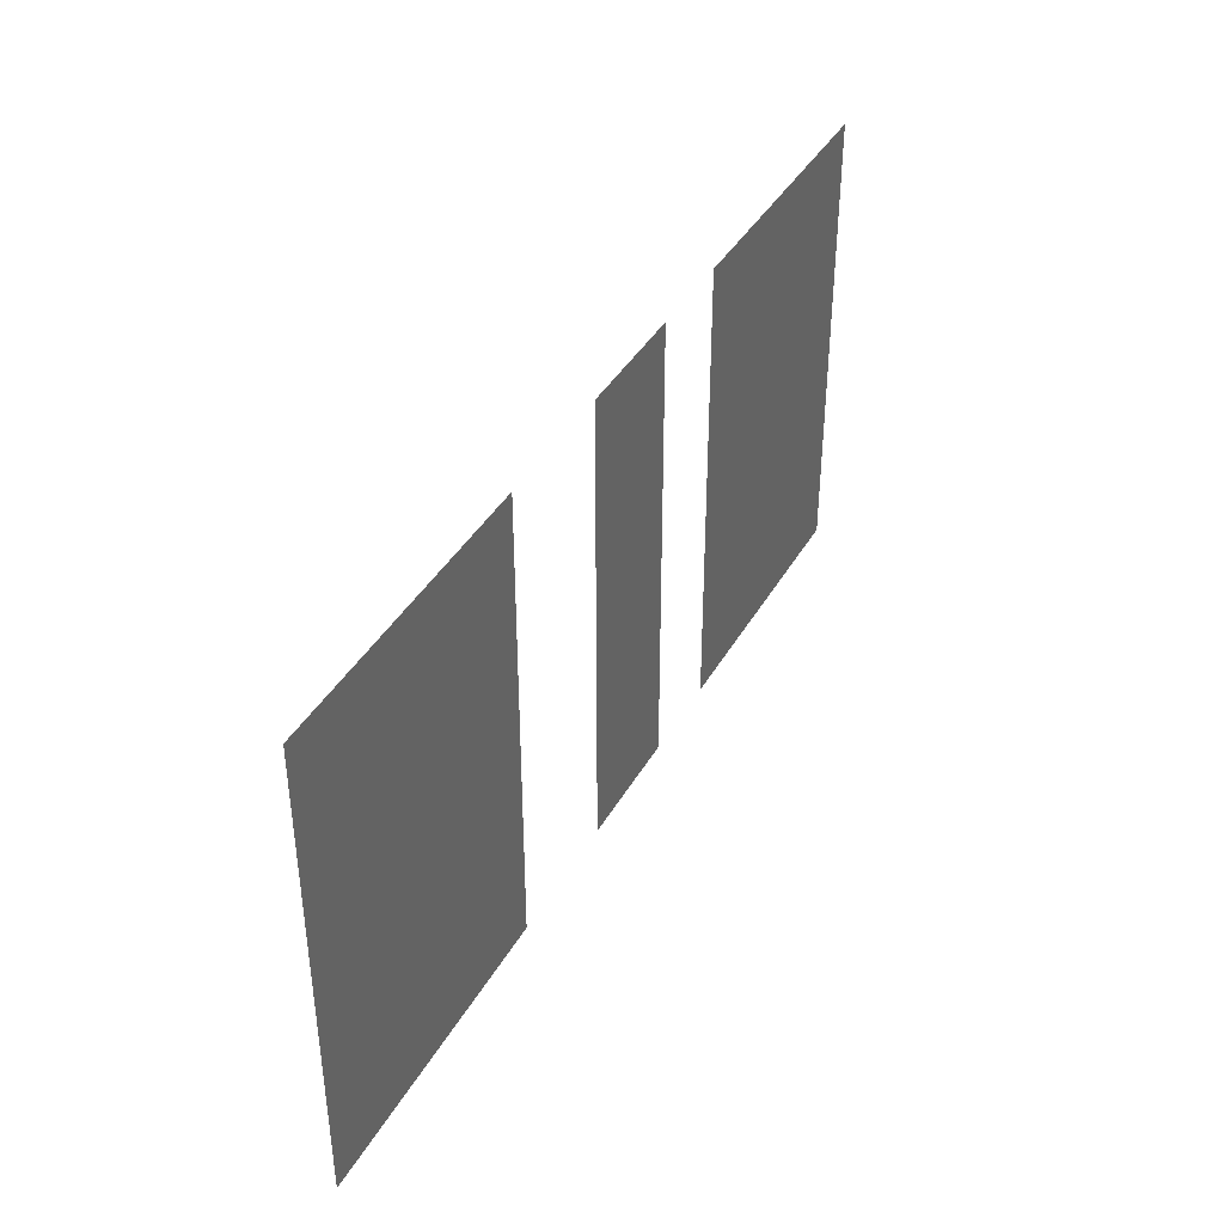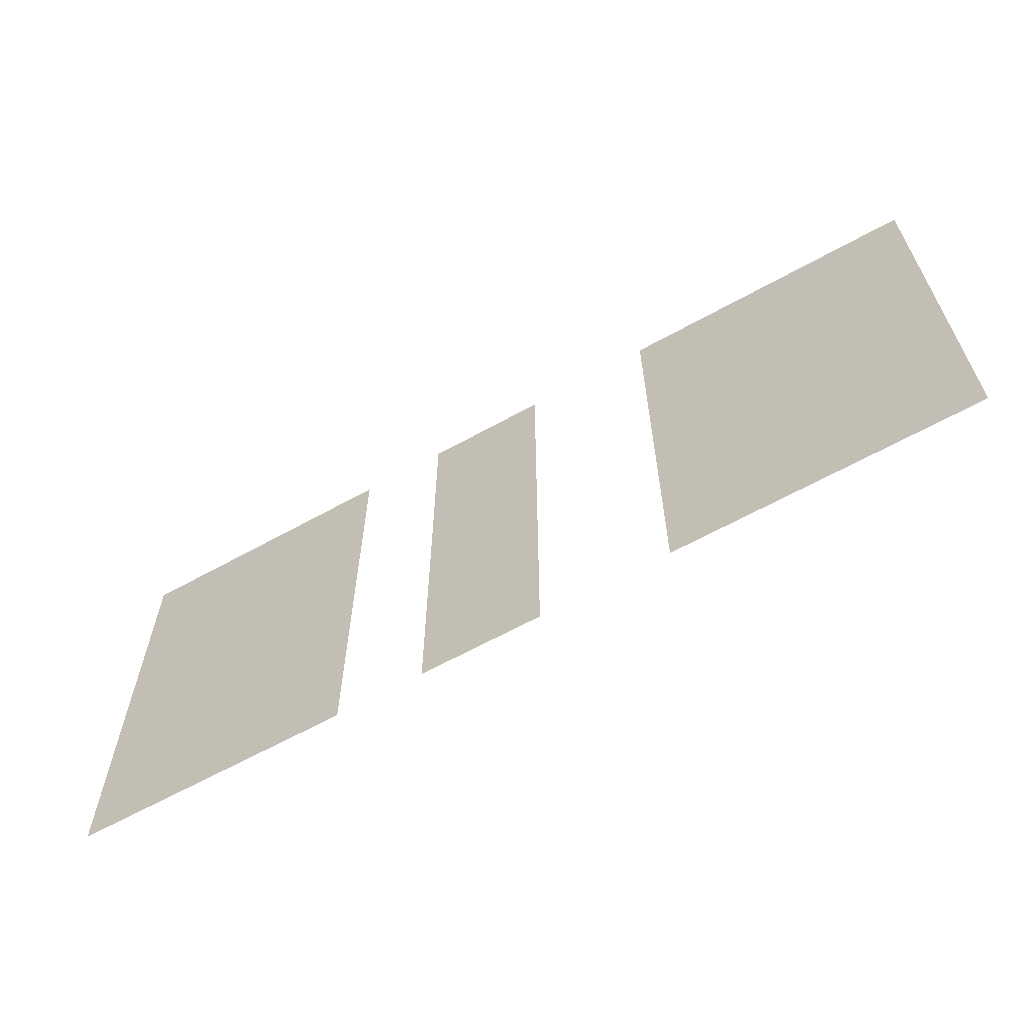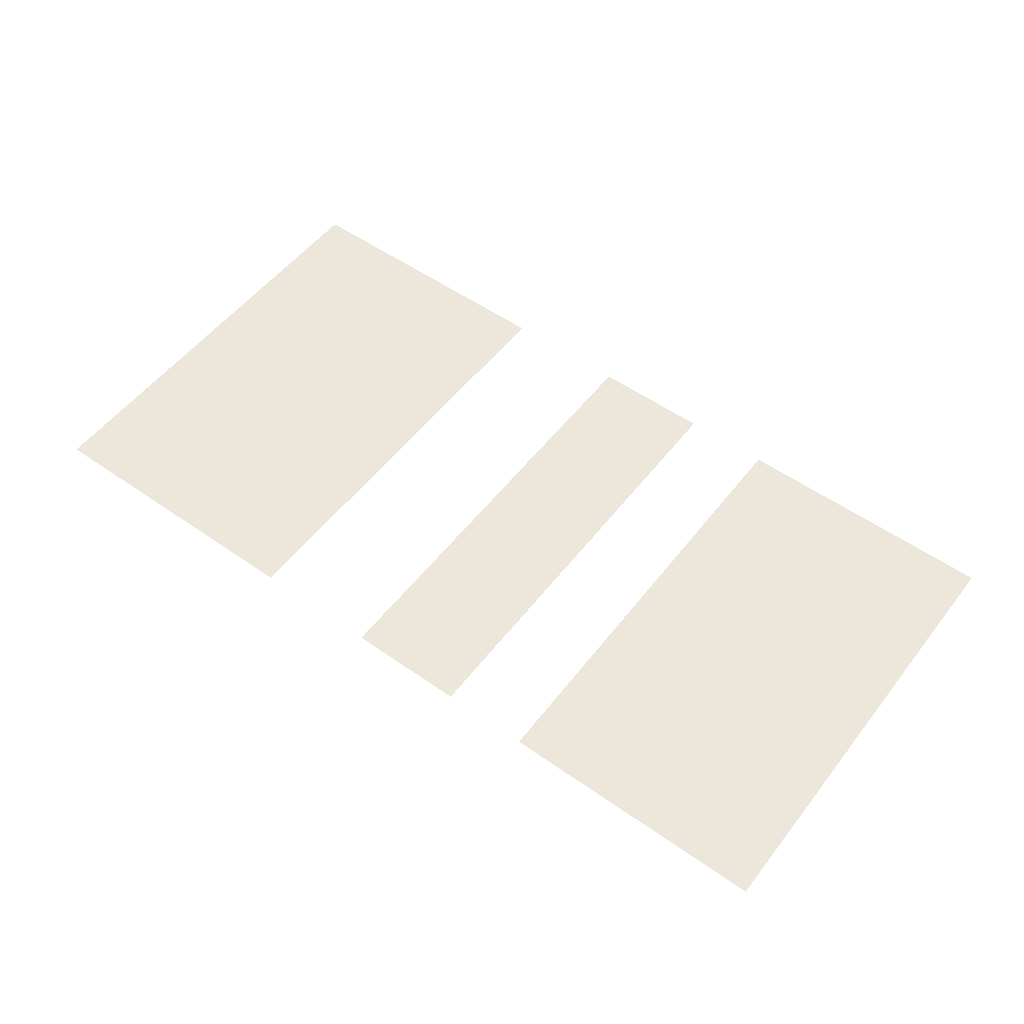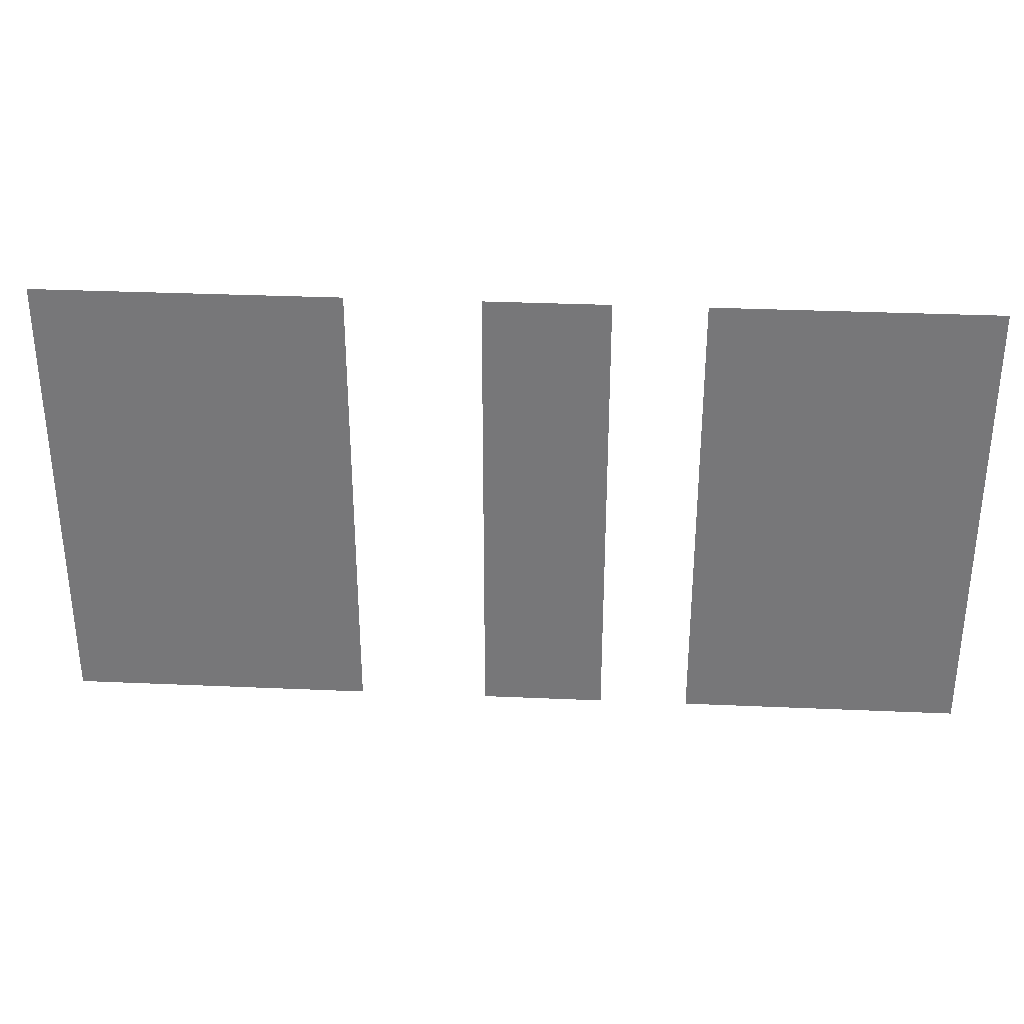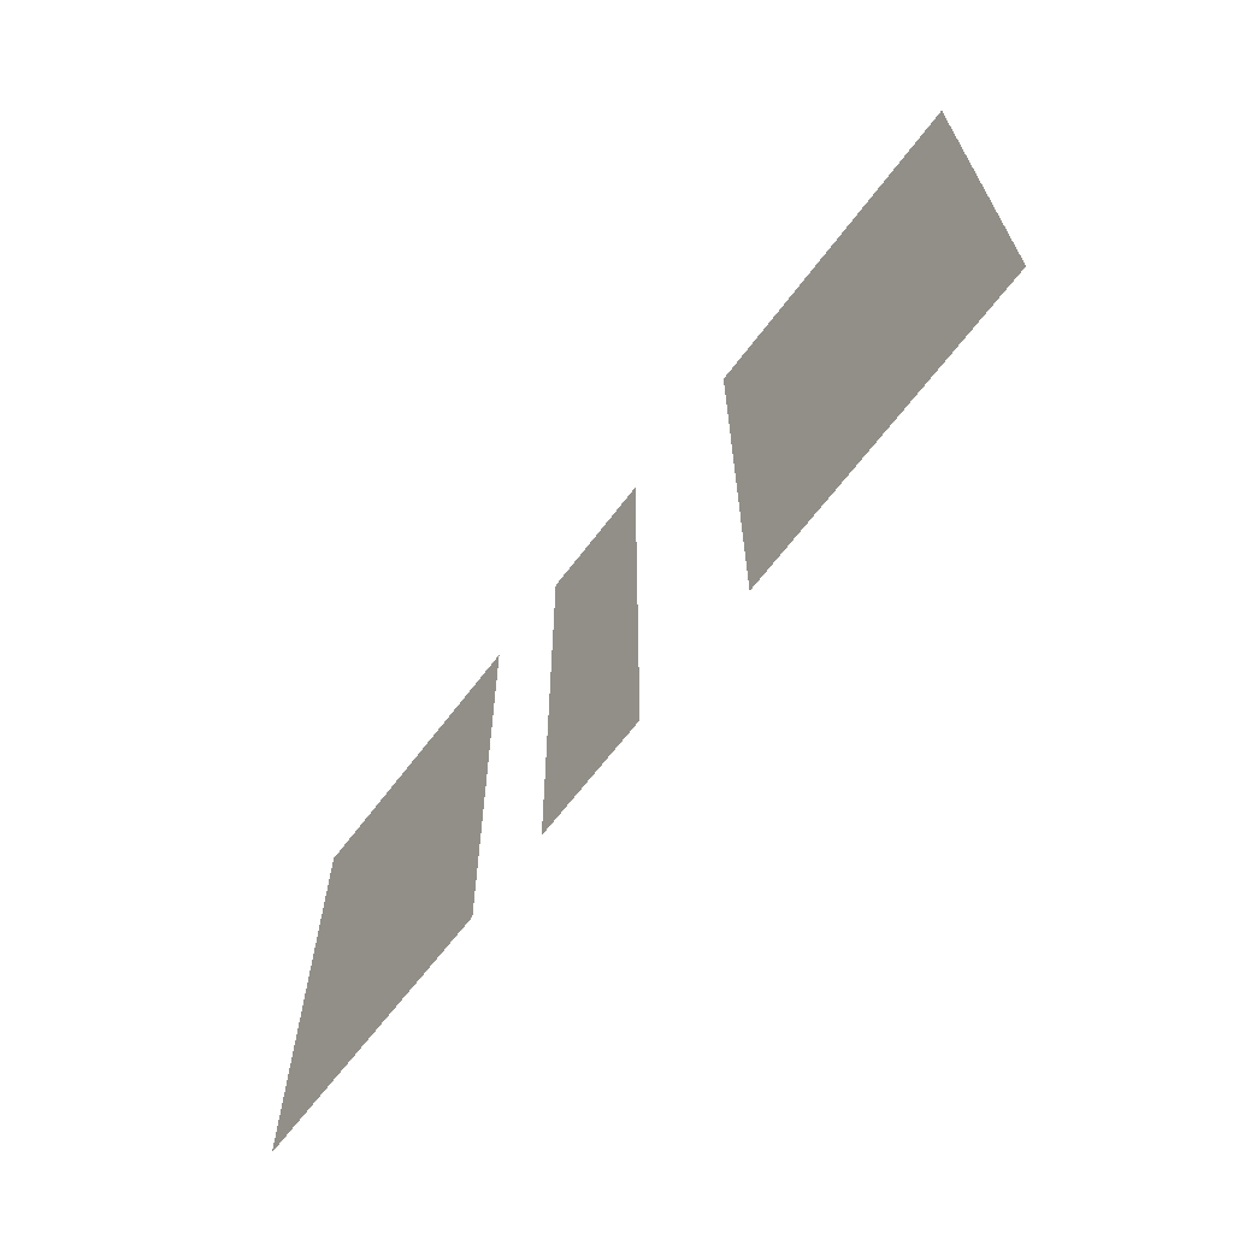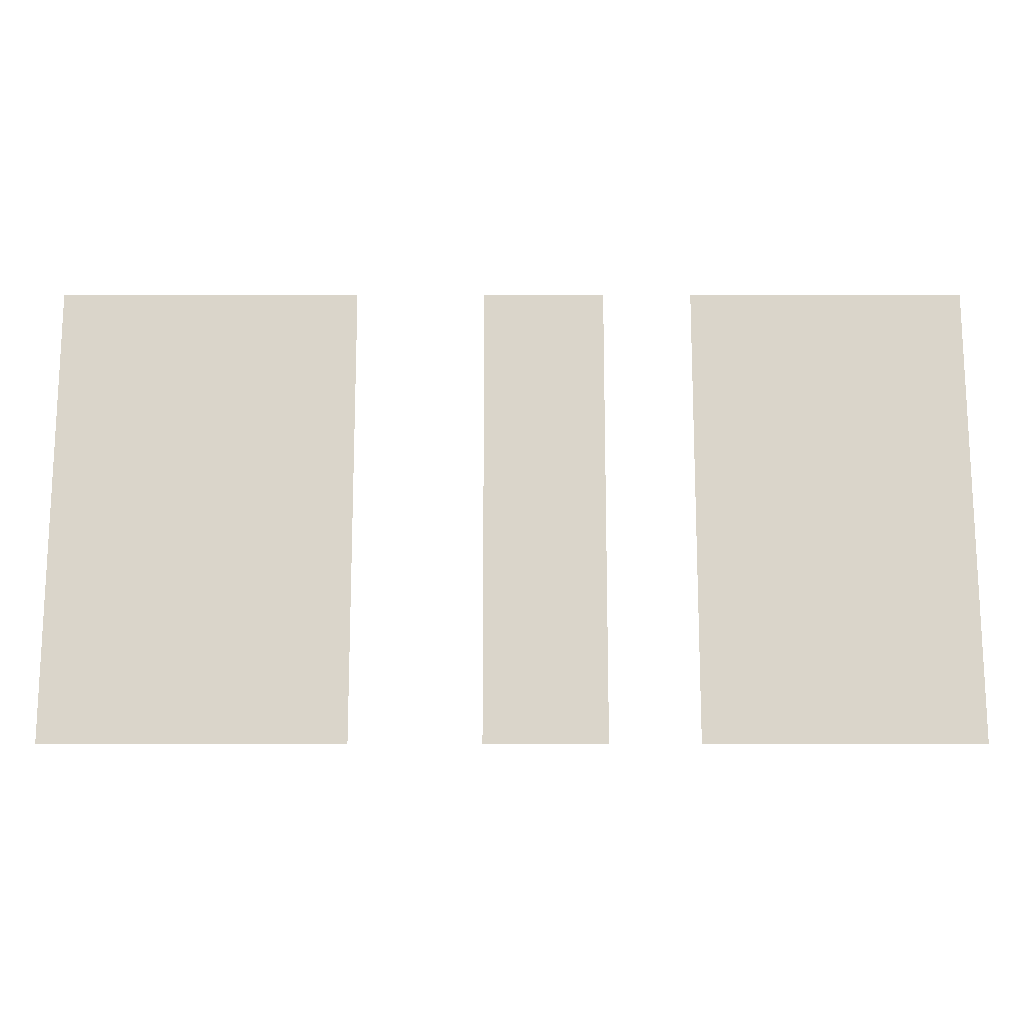
<metadata>
{"format":"obj","ext":"obj","renderer":"f3d","projection":"perspective","resolution":1024,"background":"white","views":[{"elev":39.9,"azim":-62.8,"up":"+Z"},{"elev":-63.0,"azim":-150.6,"up":"+Z"},{"elev":53.5,"azim":36.9,"up":"+Y"},{"elev":32.4,"azim":3.5,"up":"+Z"},{"elev":-65.3,"azim":-127.0,"up":"+Z"},{"elev":-15.7,"azim":0.0,"up":"+Z"}]}
</metadata>
<code>
g New Game Object
v -7.333 1.566 0
v -1.667 1.566 0
v -1.667 1.566 6.333
v -7.333 1.566 6.333
v -11.67 1.566 0
v -9.167 1.566 0
v -9.167 1.566 6.333
v -11.67 1.566 6.333
v -20.5 1.566 0
v -14.33 1.566 0
v -14.33 1.566 6.333
v -20.5 1.566 6.333
v -1.667 1.566 1.431e-06
v -7.333 1.566 1.431e-06
v -7.333 1.566 -3.167
v -1.667 1.566 -3.167
v -9.167 1.566 1.431e-06
v -11.67 1.566 1.431e-06
v -11.67 1.566 -3.167
v -9.167 1.566 -3.167
v -14.33 1.566 1.431e-06
v -20.5 1.566 1.431e-06
v -20.5 1.566 -3.167
v -14.33 1.566 -3.167
f 2 1 3
f 3 1 4
f 6 5 7
f 7 5 8
f 10 9 11
f 11 9 12
f 14 13 15
f 15 13 16
f 18 17 19
f 19 17 20
f 22 21 23
f 23 21 24

</code>
